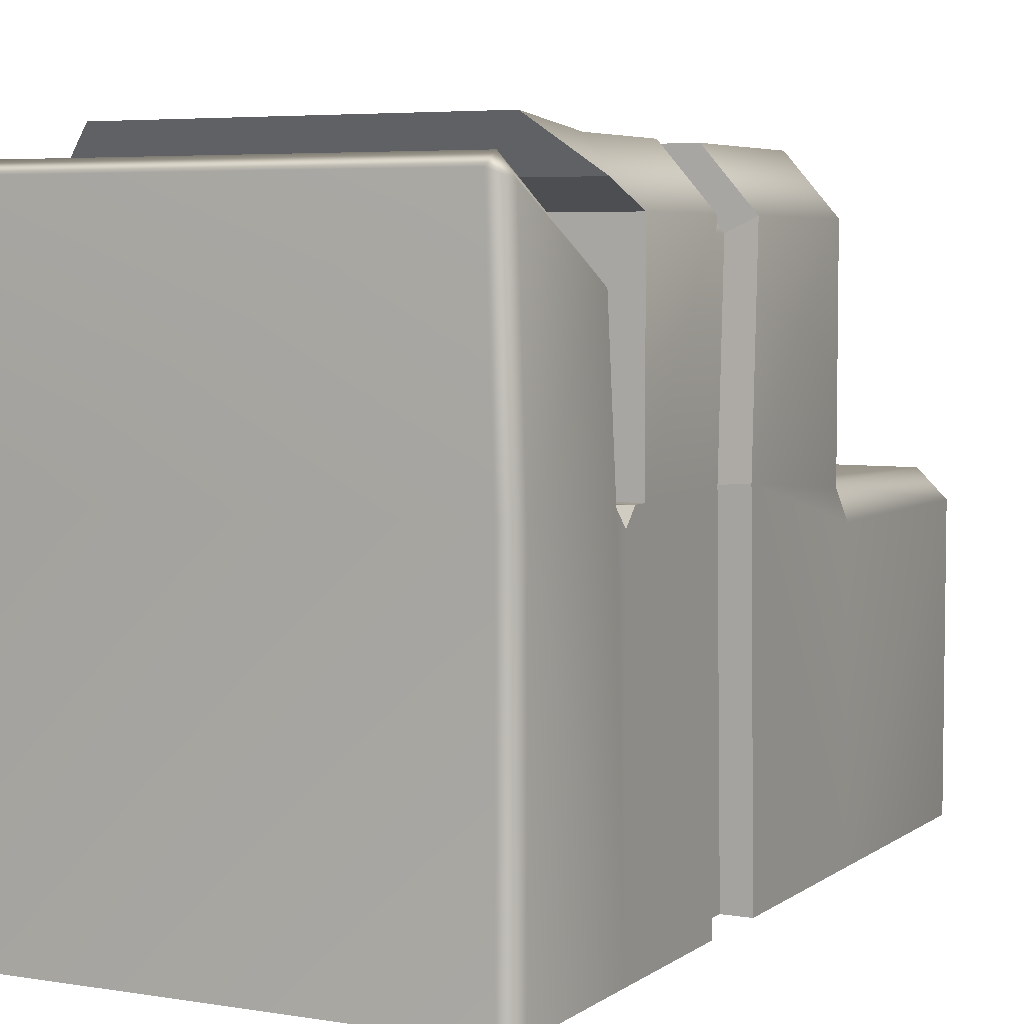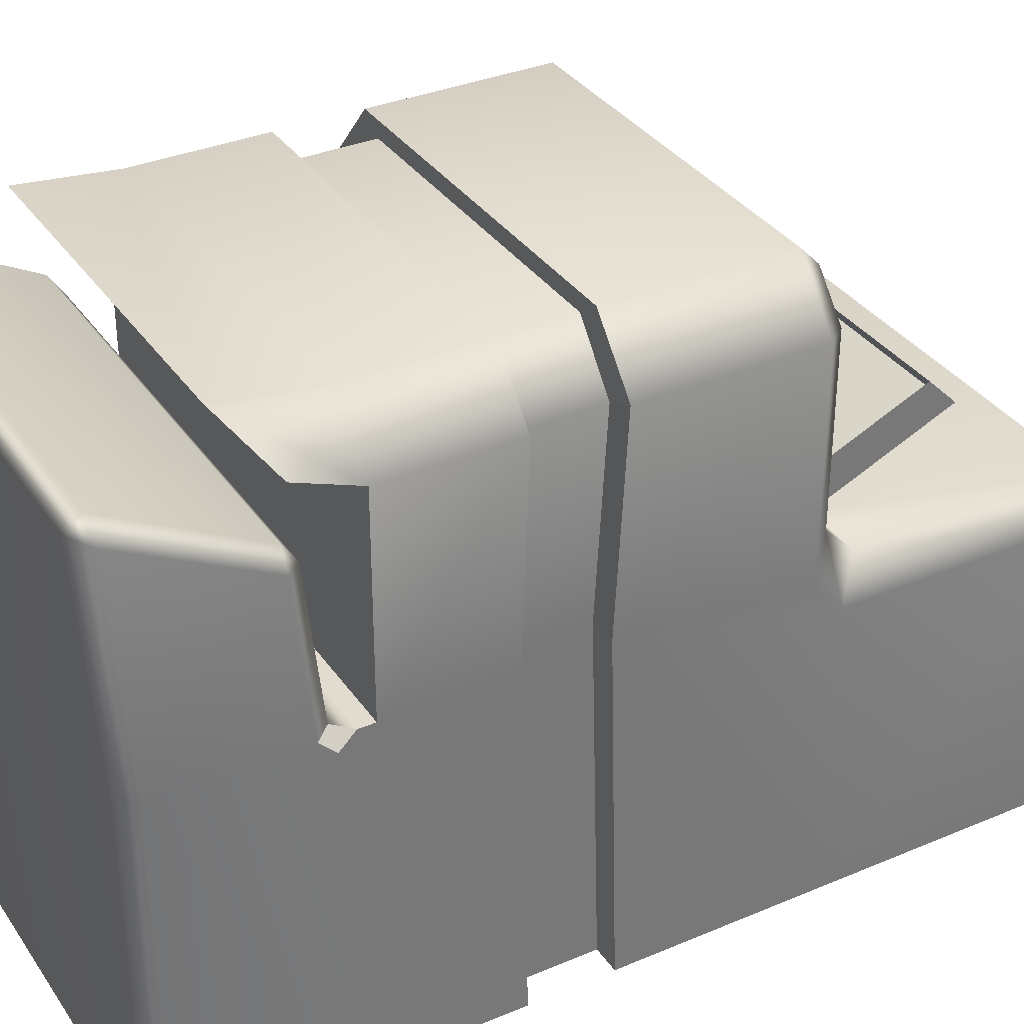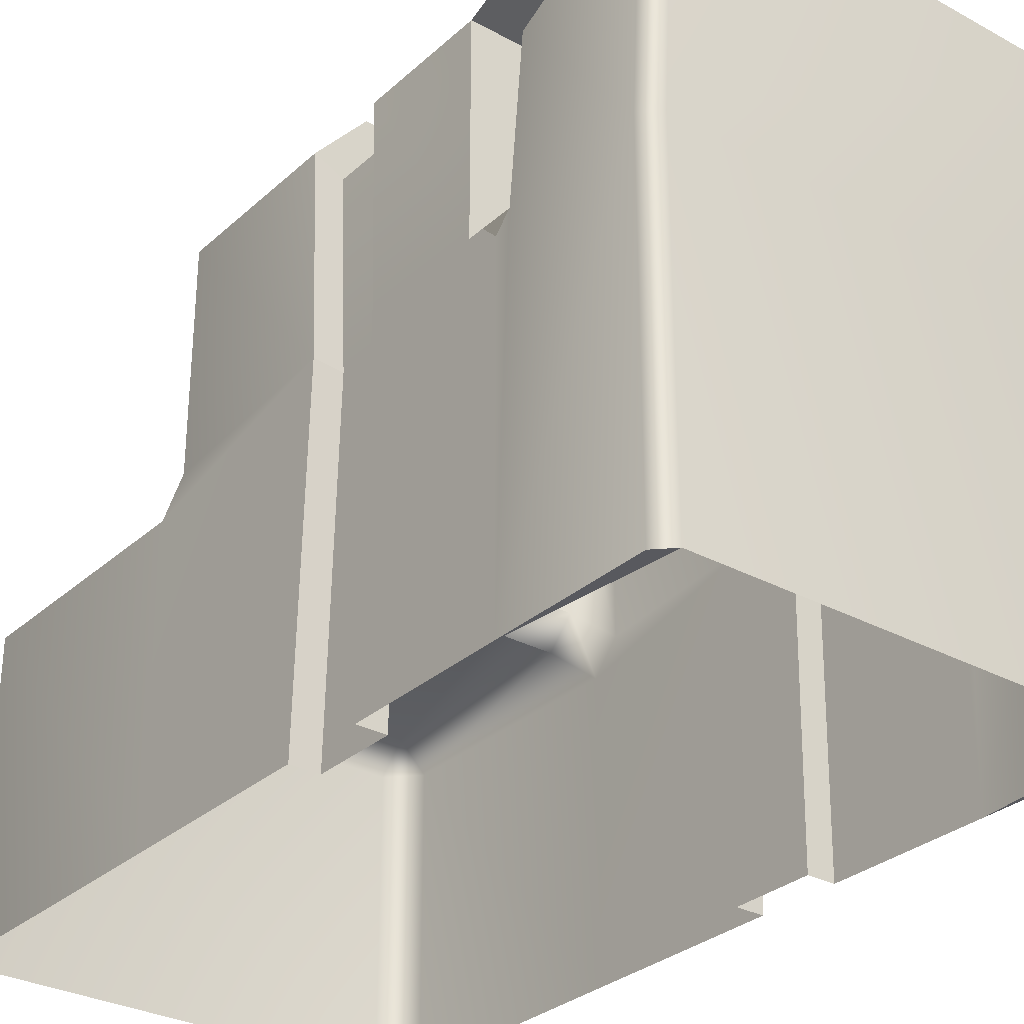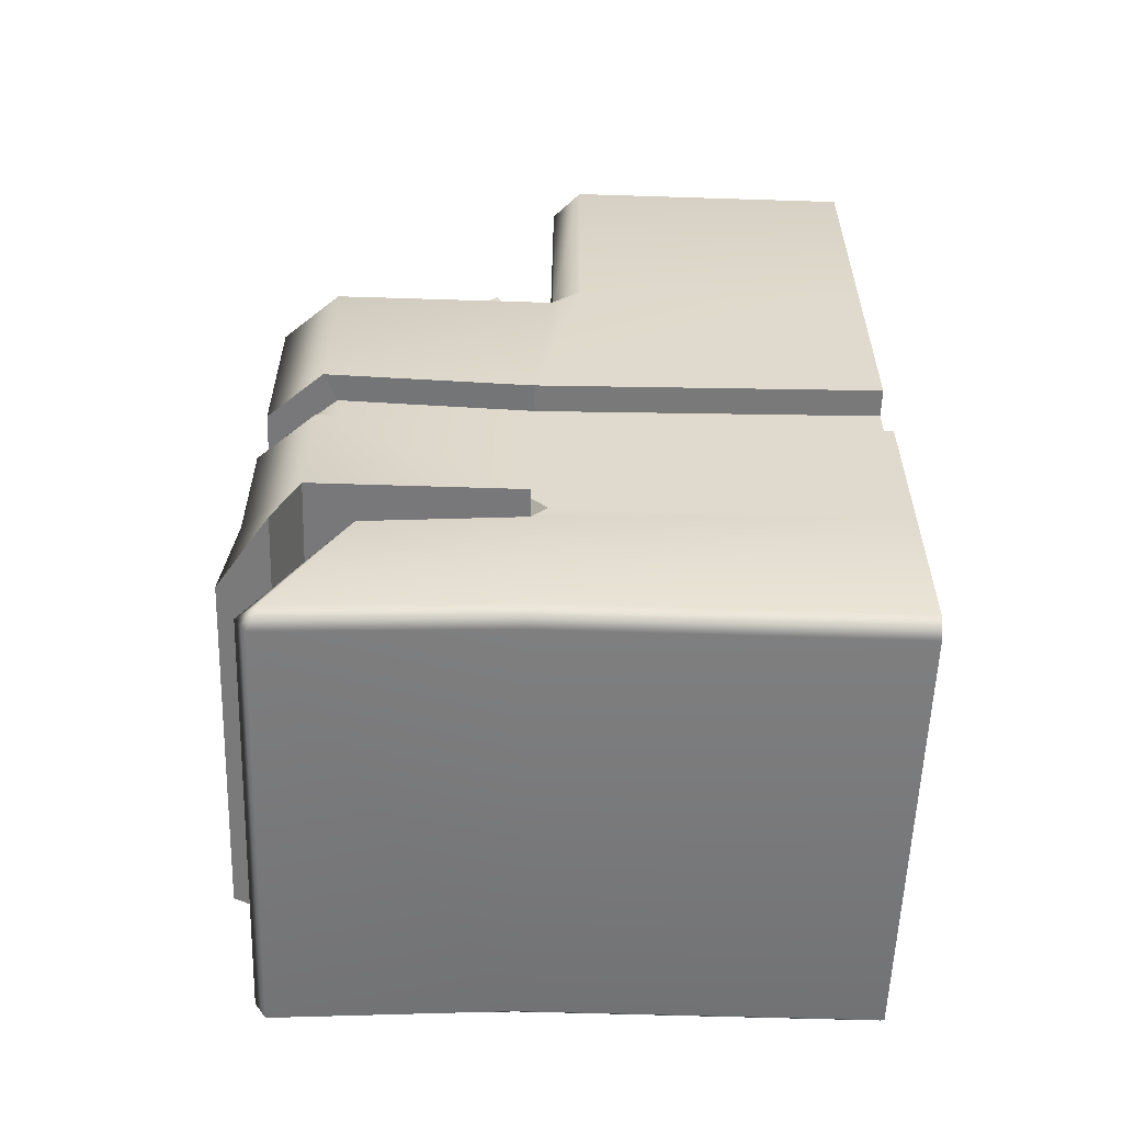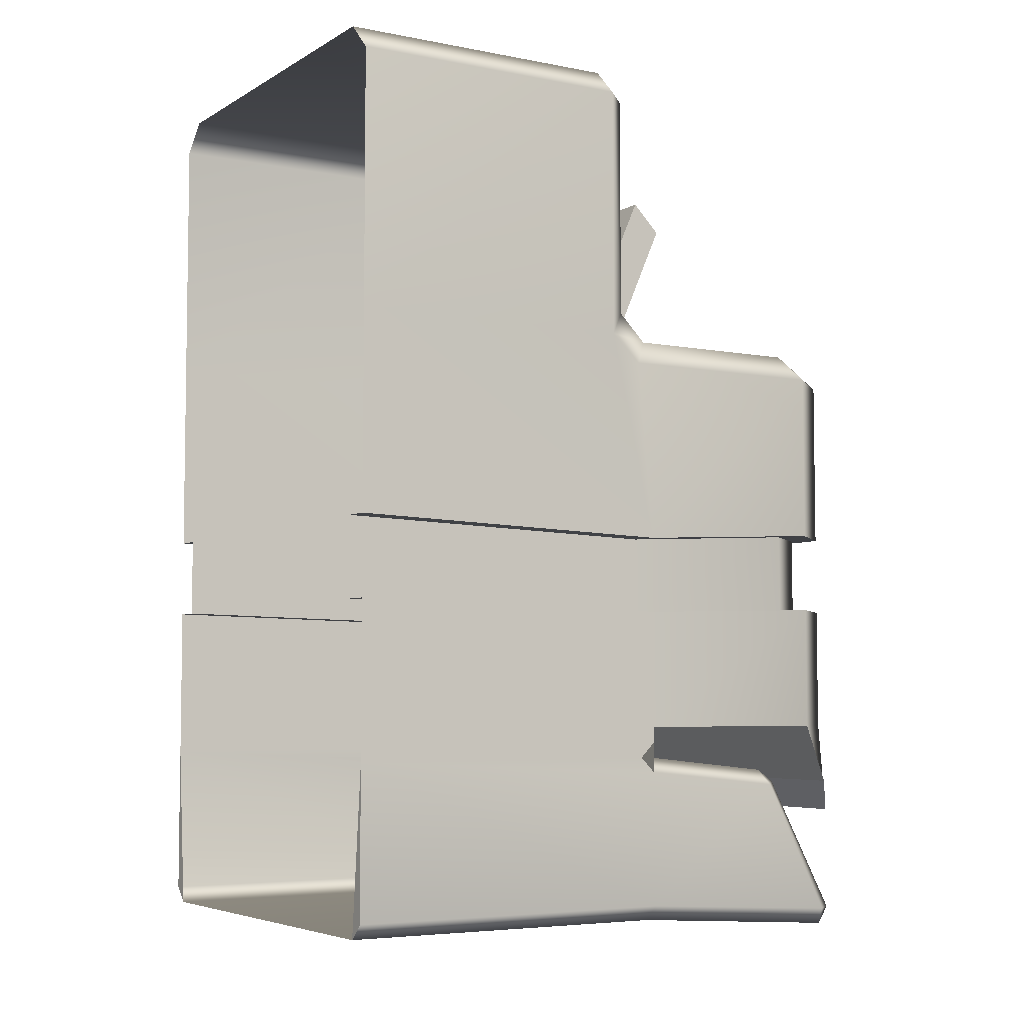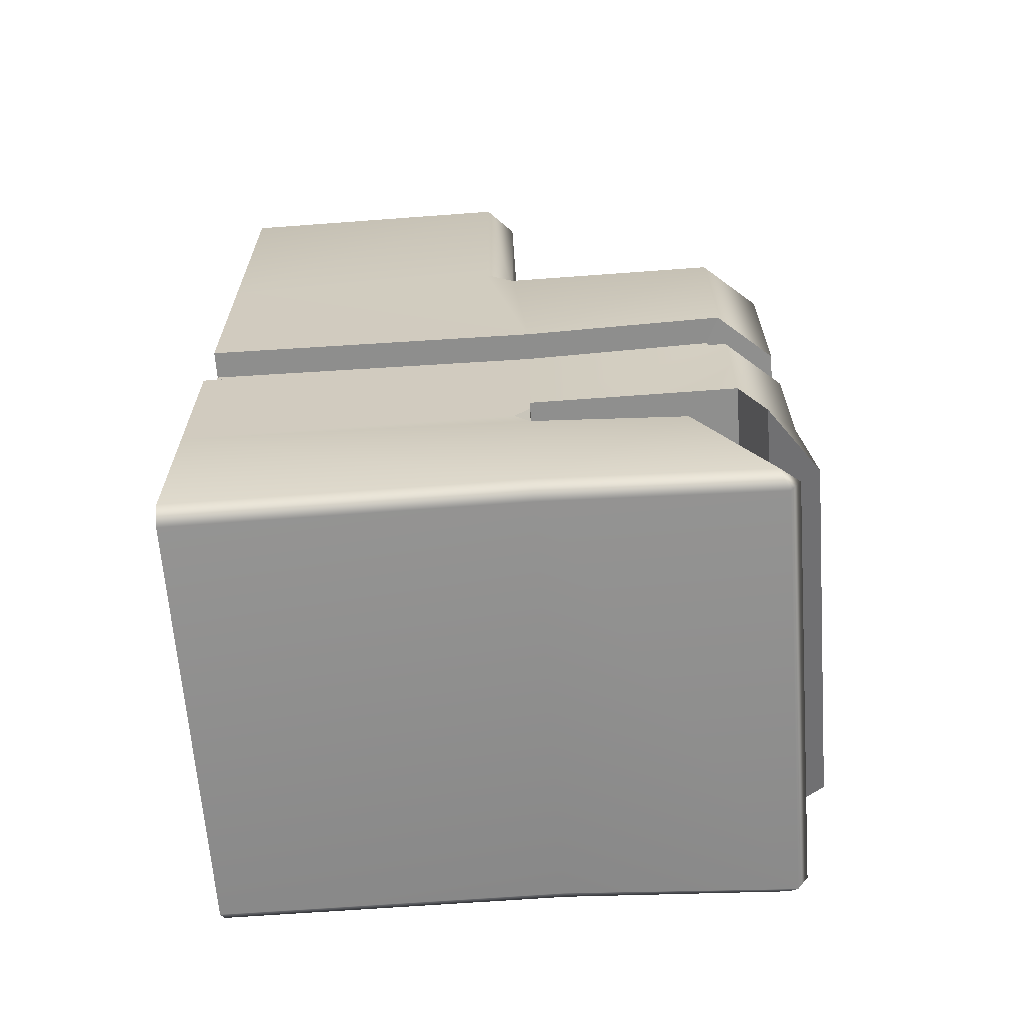
<metadata>
{"format":"obj","ext":"obj","renderer":"f3d","projection":"perspective","resolution":1024,"background":"white","views":[{"elev":5.1,"azim":-152.9,"up":"+Y"},{"elev":34.4,"azim":-119.6,"up":"+Y"},{"elev":-30.4,"azim":141.9,"up":"+Y"},{"elev":-57.6,"azim":-91.9,"up":"+Z"},{"elev":-5.3,"azim":58.9,"up":"+Z"},{"elev":-65.1,"azim":94.3,"up":"+Z"}]}
</metadata>
<code>
g default
v -101.6 -2e-06 93.63
v -101.6 -2e-06 58.09
v -105.5 48.35 60.61
v -101.6 27.41 60.61
v -101.6 -2e-06 60.61
v -101.6 43.84 60.61
v -101.6 45.68 55.77
v -105.8 49.24 52.99
v -101.6 43.84 70.76
v -101.6 27.41 70.26
v -101.6 -2e-06 70.76
v -105.5 48.35 70.76
v -101.6 43.84 77.34
v -101.6 27.41 76.51
v -101.6 -2e-06 77.34
v -105.5 48.35 77.34
v -103.9 27.24 76.51
v -103.9 27.24 70.26
v -103.9 42.76 77.34
v -103.9 42.76 70.76
v -103.9 -2e-06 70.76
v -103.9 -2e-06 77.34
v -107.3 47.02 77.34
v -107.3 47.02 70.76
v -106.6 46.04 93.63
v -105.5 48.35 91.32
v -103.9 42.98 93.63
v -101.6 43.84 91.32
v -101.6 23.55 93.63
v -103.9 25.87 95.95
v -103.9 28.18 93.63
v -101.6 26.08 91.33
v -103.9 23.55 116.8
v -103.9 25.87 114.4
v -101.6 23.55 114.4
v -101.6 -2e-06 114.4
v -103.9 -2e-06 116.8
v -108.8 28.18 93.63
v -108.8 25.87 95.95
v -108.8 33.13 104.8
v -108.8 30.82 107.2
v -101.6 39.6 55.56
v -102.9 39.34 56.81
v -102.9 40.86 55.78
v -101.6 27.42 56.81
v -101.6 26.15 58.09
v -101.6 27.41 59.35
v -102.9 27.41 58.09
v -102.9 27.46 44.55
v -101.6 27.51 45.82
v -102.8 46.76 44.71
v -102.8 45.85 43.29
v -101.6 45.22 44.7
v -102.9 -2e-06 44.55
v -101.6 -2e-06 45.82
v -110 27.01 94.34
v -110 31.96 105.6
v -138.4 -2e-06 93.63
v -138.4 -2e-06 58.09
v -134.5 48.35 60.61
v -138.4 27.41 60.61
v -138.4 -2e-06 60.61
v -138.4 43.84 60.61
v -138.4 45.68 55.77
v -134.2 49.24 52.99
v -138.4 43.84 70.76
v -138.4 27.41 70.26
v -138.4 -2e-06 70.76
v -134.5 48.35 70.76
v -138.4 43.84 77.34
v -138.4 27.41 76.51
v -138.4 -2e-06 77.34
v -134.5 48.35 77.34
v -136.1 27.24 76.51
v -136.1 27.24 70.26
v -136.1 42.76 77.34
v -136.1 42.76 70.76
v -136.1 -2e-06 70.76
v -136.1 -2e-06 77.34
v -132.7 47.02 77.34
v -132.7 47.02 70.76
v -133.4 46.04 93.63
v -134.5 48.35 91.32
v -136.1 42.98 93.63
v -138.4 43.84 91.32
v -138.4 23.55 93.63
v -136.1 25.87 95.95
v -136.1 28.18 93.63
v -138.4 26.08 91.33
v -136.1 23.55 116.8
v -136.1 25.87 114.4
v -138.4 23.55 114.4
v -138.4 -2e-06 114.4
v -136.1 -2e-06 116.8
v -131.2 28.18 93.63
v -131.2 25.87 95.95
v -131.2 33.13 104.8
v -131.2 30.82 107.2
v -138.4 39.6 55.56
v -137.1 39.34 56.81
v -137.1 40.86 55.78
v -138.4 27.42 56.81
v -138.4 26.15 58.09
v -138.4 27.41 59.35
v -137.1 27.41 58.09
v -137.1 27.46 44.55
v -138.4 27.51 45.82
v -137.2 46.76 44.71
v -137.2 45.85 43.29
v -138.4 45.22 44.7
v -137.1 -2e-06 44.55
v -138.4 -2e-06 45.82
v -130 27.01 94.34
v -130 31.96 105.6
g pCube16
f 2 46 5
f 4 5 47
f 5 46 47
f 6 7 8 3
f 15 14 1
f 1 14 29
f 29 14 32
f 4 6 9 10
f 5 4 10 11
f 6 3 12 9
f 18 20 19 17
f 21 18 17 22
f 24 23 19 20
f 14 17 19 13
f 9 20 18 10
f 15 22 17 14
f 10 18 21 11
f 12 24 20 9
f 13 19 23 16
f 25 27 28 26
f 27 31 32 28
f 30 34 35 29
f 33 37 36 35
f 14 13 28 32
f 16 26 28 13
f 1 29 35 36
f 27 38 31
f 29 32 31 30
f 33 35 34
f 31 38 39 30
f 34 30 39
f 38 40 41 39
f 55 2 54
f 42 53 51 44
f 43 48 45 42
f 49 52 53 50
f 50 55 54 49
f 50 53 42 45
f 55 50 2
f 50 45 2
f 2 45 46
f 42 44 43
f 45 48 47 46
f 51 53 52
f 45 48 47 46
f 38 56 57 40
f 6 4 61 63
f 7 6 63 64
f 8 7 64 65
f 3 8 65 60
f 12 3 60 69
f 24 12 69 81
f 23 24 81 80
f 16 23 80 73
f 26 16 73 83
f 25 26 83 82
f 27 25 82 84
f 38 27 84 95
f 56 38 95 113
f 57 56 113 114
f 40 57 114 97
f 41 40 97 98
f 39 41 98 96
f 34 39 96 91
f 33 34 91 90
f 94 37 33 90
f 59 62 103
f 61 104 62
f 62 104 103
f 47 104 61 4
f 48 105 104 47
f 105 48 43 100
f 63 60 65 64
f 72 58 71
f 58 86 71
f 86 89 71
f 61 67 66 63
f 62 68 67 61
f 63 66 69 60
f 75 74 76 77
f 78 79 74 75
f 81 77 76 80
f 71 70 76 74
f 66 67 75 77
f 72 71 74 79
f 67 68 78 75
f 69 66 77 81
f 70 73 80 76
f 82 83 85 84
f 84 85 89 88
f 87 86 92 91
f 90 92 93 94
f 71 89 85 70
f 73 70 85 83
f 58 93 92 86
f 84 88 95
f 86 87 88 89
f 90 91 92
f 88 87 96 95
f 91 96 87
f 95 96 98 97
f 112 111 59
f 99 101 108 110
f 100 99 102 105
f 44 101 100 43
f 106 107 110 109
f 107 106 111 112
f 52 109 108 51
f 54 111 106 49
f 49 106 109 52
f 107 102 99 110
f 112 59 107
f 107 59 102
f 59 103 102
f 51 108 101 44
f 99 100 101
f 102 103 104 105
f 108 109 110
f 102 103 104 105
f 95 97 114 113

</code>
